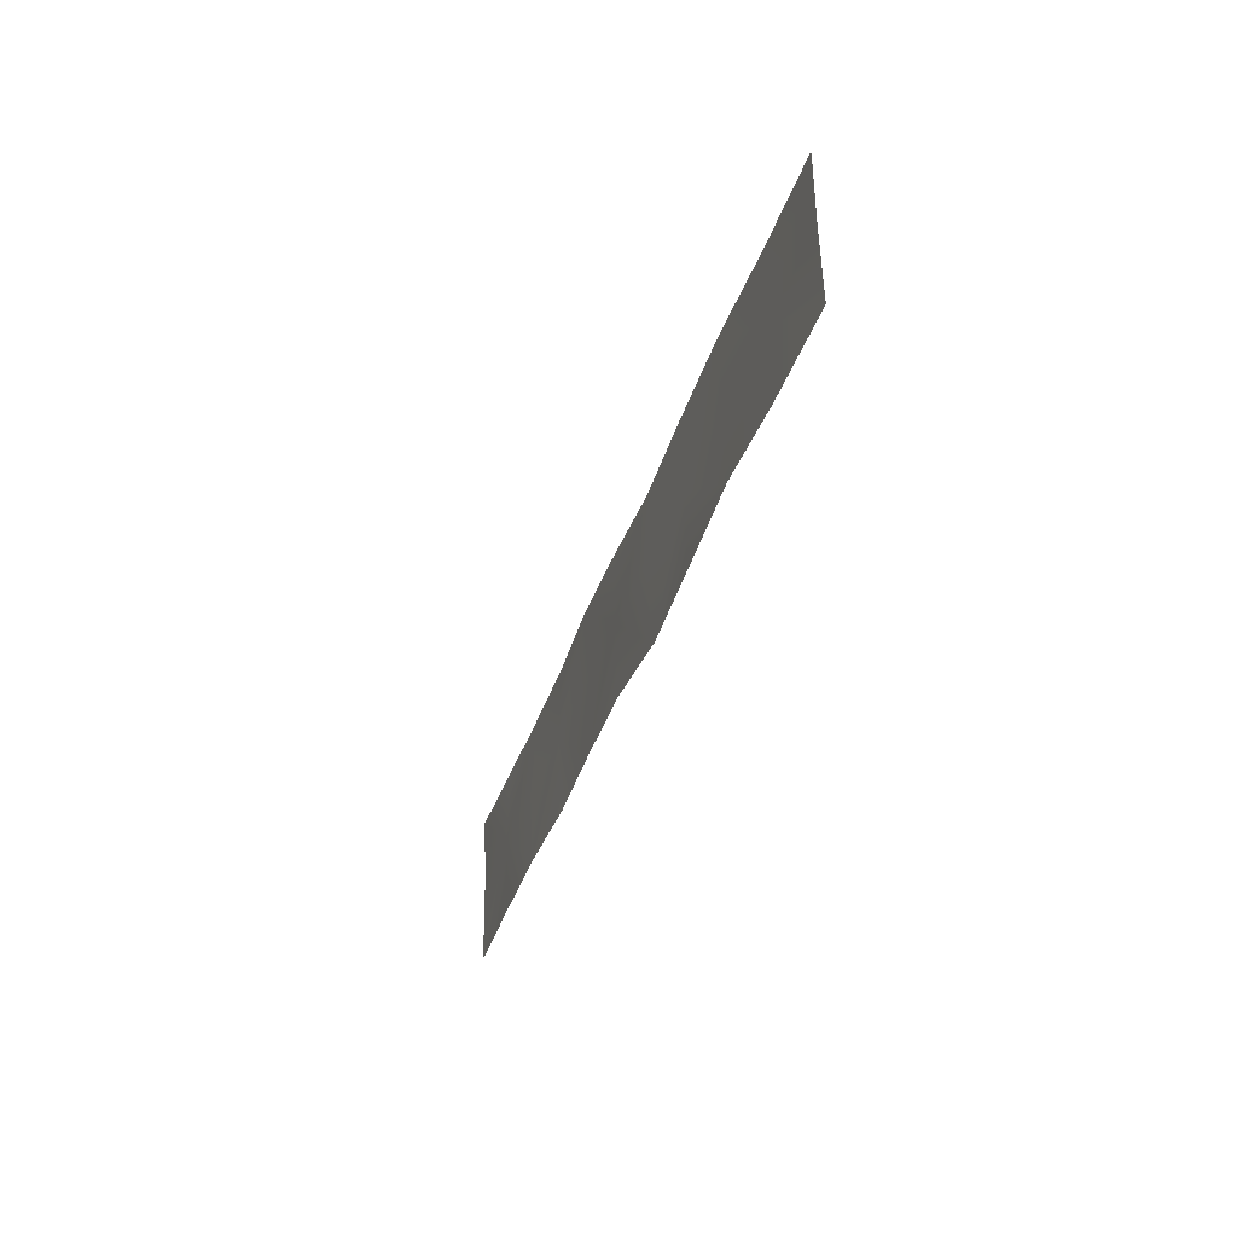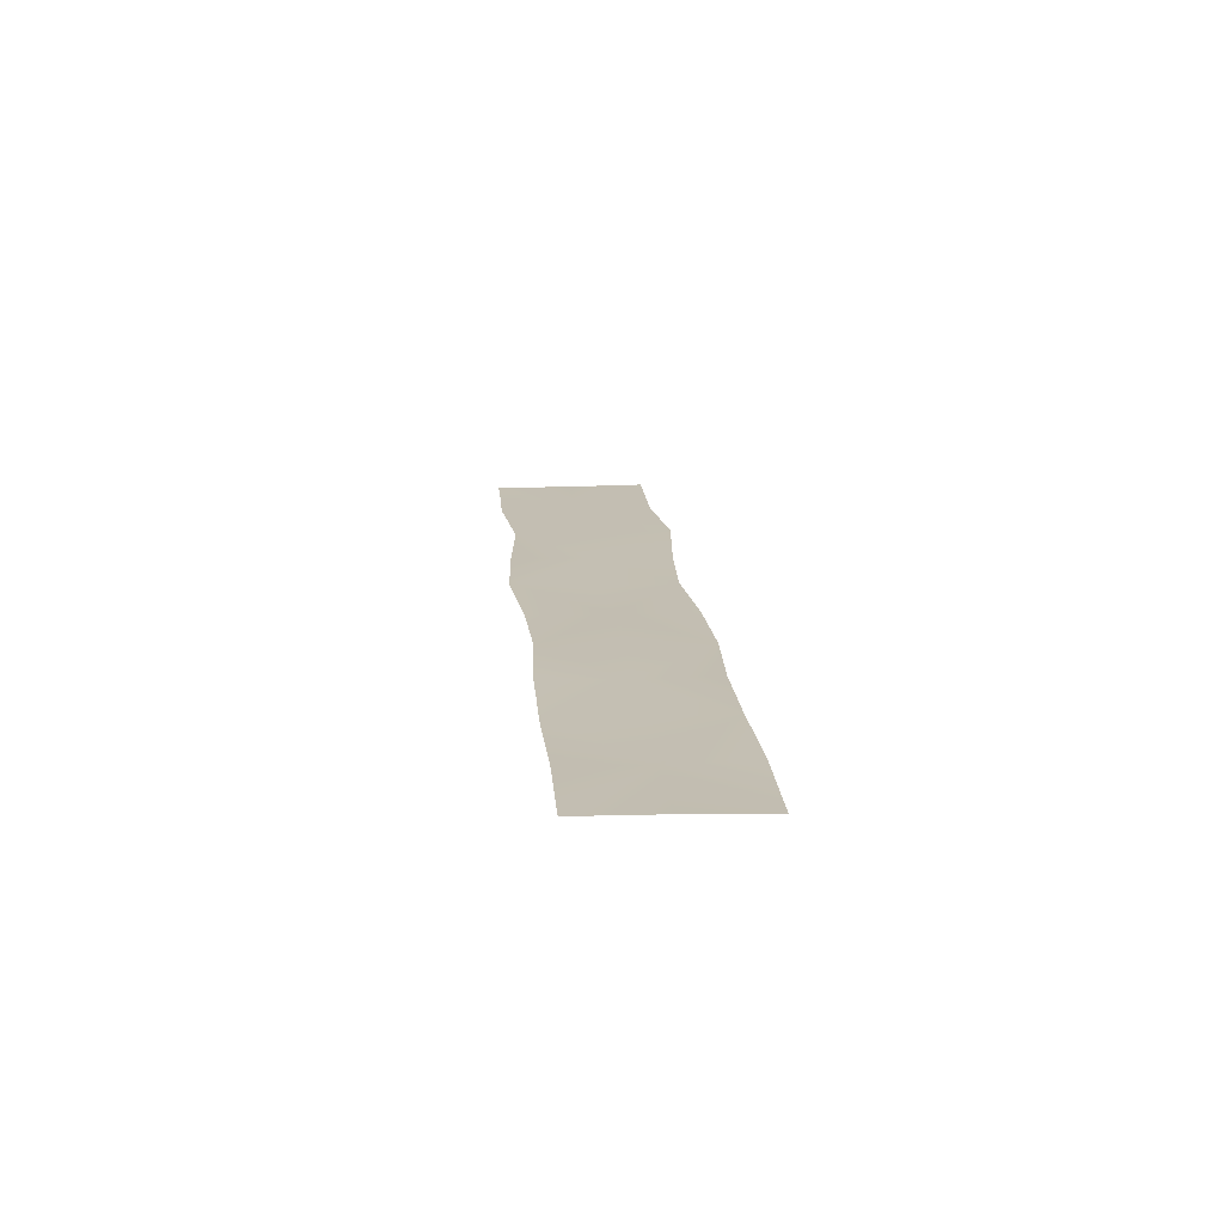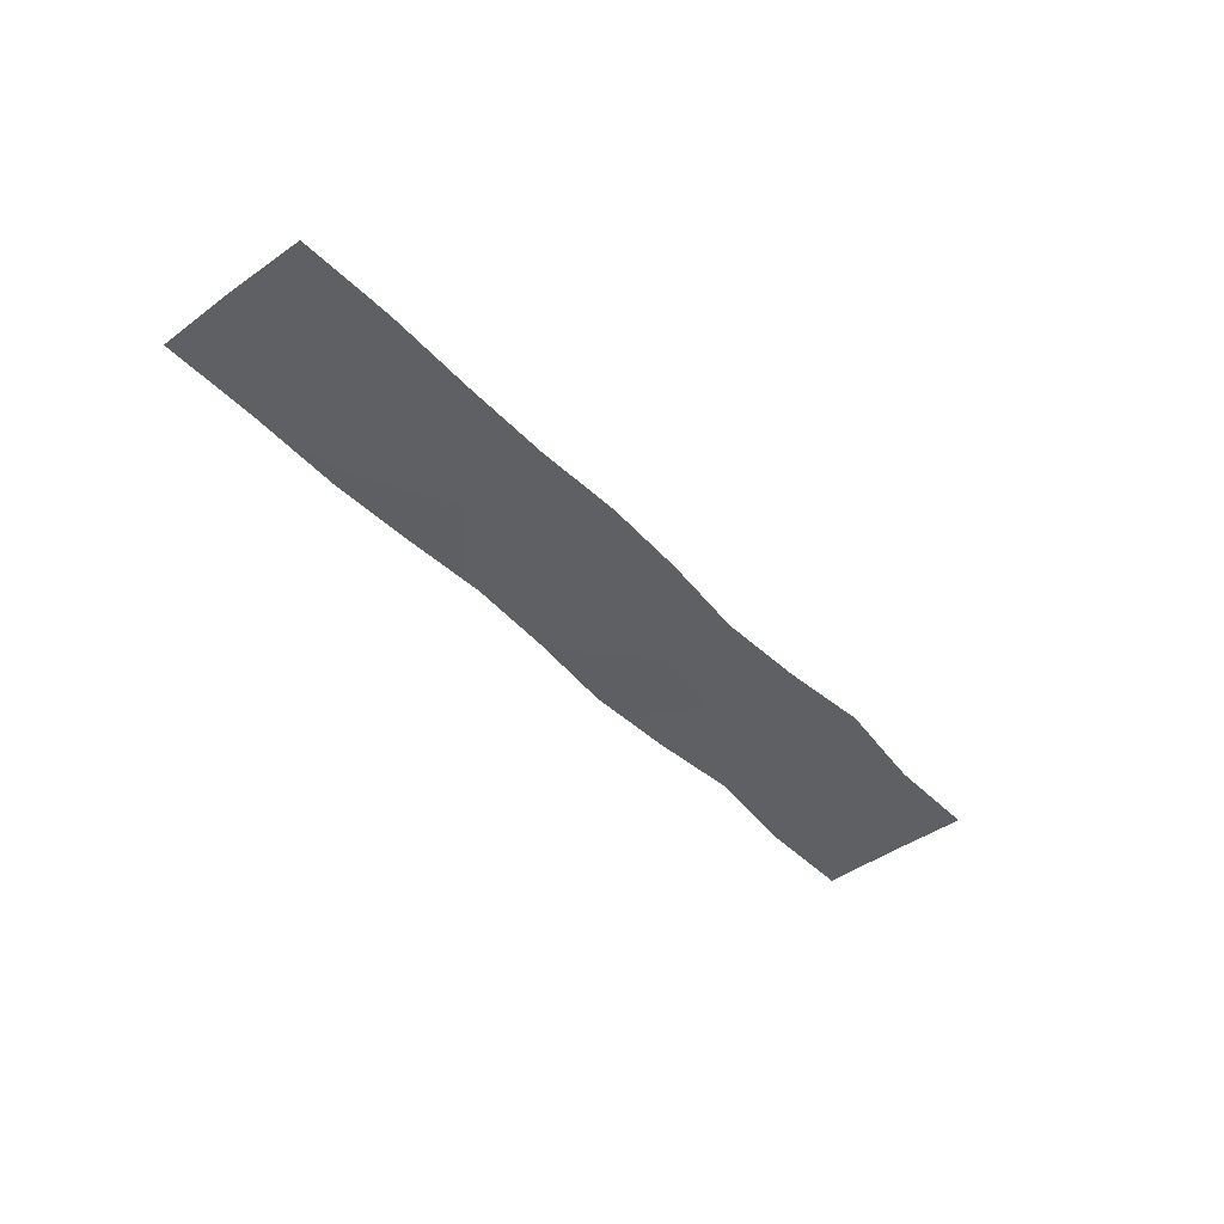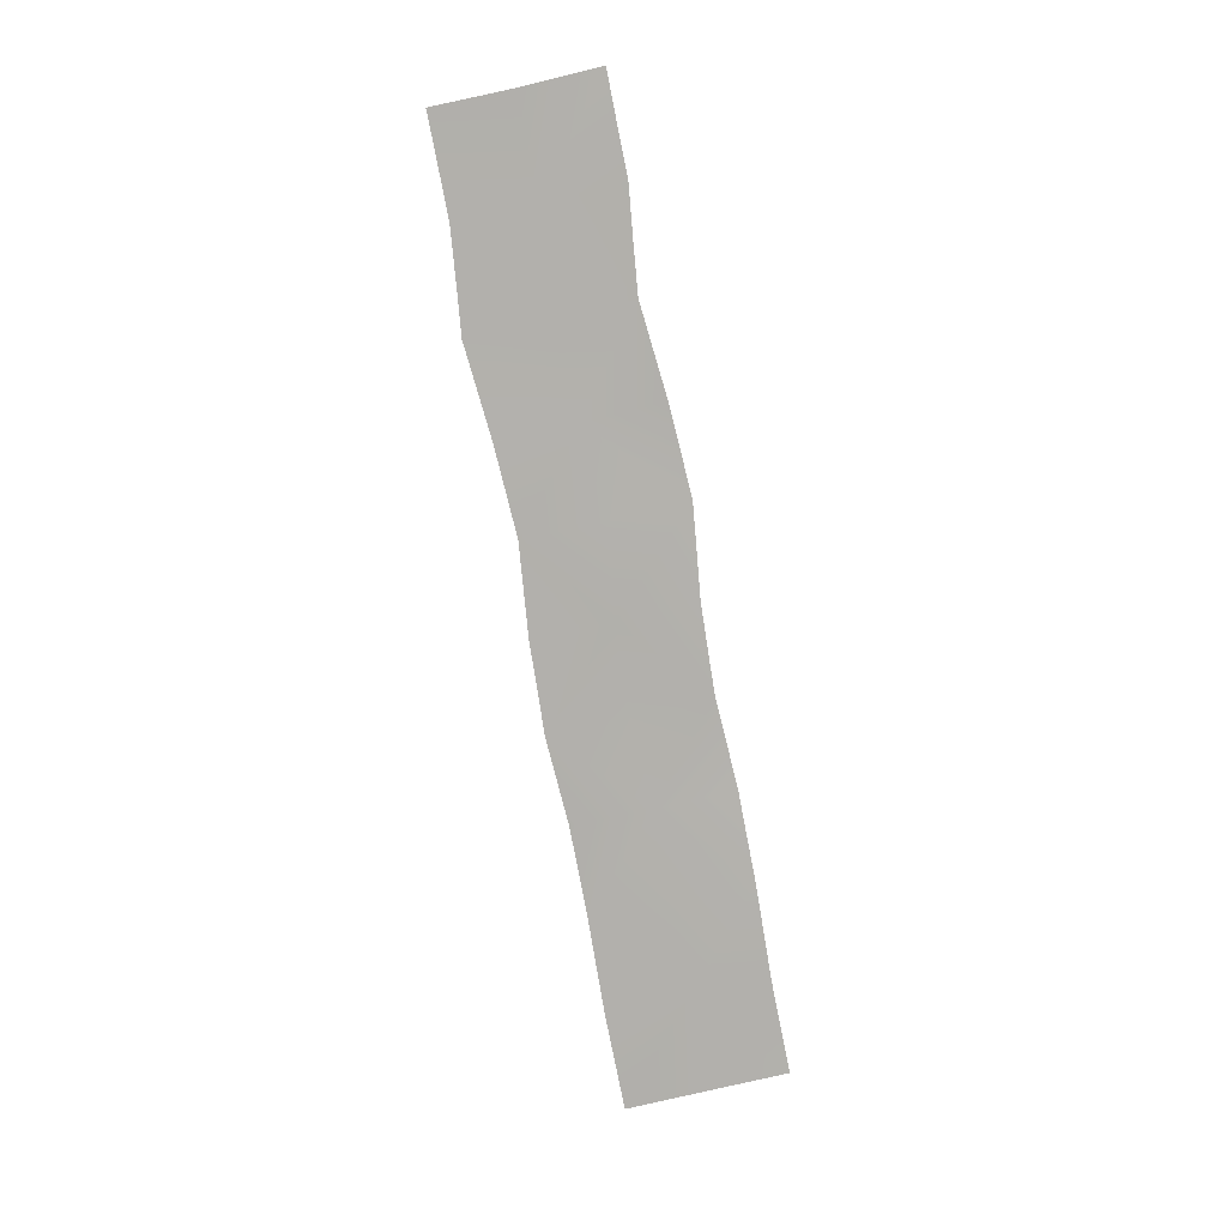
<metadata>
{"format":"obj","ext":"obj","renderer":"f3d","projection":"perspective","resolution":1024,"background":"white","views":[{"elev":-37.0,"azim":73.0,"up":"+Z"},{"elev":17.5,"azim":-95.9,"up":"+Y"},{"elev":-42.5,"azim":-51.6,"up":"+Y"},{"elev":-78.9,"azim":100.2,"up":"+Y"}]}
</metadata>
<code>
g _water_cooler05
v 1.143e+04 -23.35 -5458
v 1.16e+04 -19.88 -5454
v 1.161e+04 -24.51 -5593
v 1.144e+04 -19.41 -5596
v 1.177e+04 -19.61 -5457
v 1.177e+04 -22.67 -5595
v 1.178e+04 -23.35 -5734
v 1.161e+04 -20.65 -5732
v 1.145e+04 -19.14 -5734
v 1.177e+04 -19.61 -5457
v 1.193e+04 -19.67 -5455
v 1.193e+04 -22.51 -5593
v 1.177e+04 -22.67 -5595
v 1.208e+04 -22.34 -5444
v 1.208e+04 -20.02 -5582
v 1.209e+04 -19.16 -5720
v 1.194e+04 -18.49 -5731
v 1.178e+04 -23.35 -5734
v 1.208e+04 -22.34 -5444
v 1.224e+04 -21.91 -5449
v 1.224e+04 -23.57 -5586
v 1.208e+04 -20.02 -5582
v 1.24e+04 -21.78 -5462
v 1.24e+04 -27.32 -5601
v 1.241e+04 -18.25 -5739
v 1.225e+04 -21.84 -5724
v 1.209e+04 -19.16 -5720
v 1.24e+04 -21.78 -5462
v 1.255e+04 -23.03 -5451
v 1.256e+04 -22.01 -5589
v 1.24e+04 -27.32 -5601
v 1.272e+04 -20.04 -5434
v 1.272e+04 -22.61 -5572
v 1.273e+04 -22.73 -5710
v 1.257e+04 -21.55 -5728
v 1.241e+04 -18.25 -5739
v 1.272e+04 -20.04 -5434
v 1.289e+04 -21.84 -5449
v 1.29e+04 -22.18 -5587
v 1.272e+04 -22.61 -5572
v 1.306e+04 -20.86 -5447
v 1.307e+04 -22.62 -5585
v 1.308e+04 -23.33 -5723
v 1.29e+04 -24.77 -5725
v 1.273e+04 -22.73 -5710
v 1.143e+04 -22.71 -5458
v 1.16e+04 -19.24 -5454
v 1.161e+04 -23.87 -5593
v 1.144e+04 -18.77 -5596
v 1.177e+04 -18.97 -5457
v 1.177e+04 -22.03 -5595
v 1.178e+04 -22.71 -5734
v 1.161e+04 -20.01 -5732
v 1.145e+04 -18.5 -5735
v 1.177e+04 -18.97 -5457
v 1.193e+04 -19.03 -5455
v 1.193e+04 -21.87 -5593
v 1.177e+04 -22.03 -5595
v 1.208e+04 -21.7 -5444
v 1.208e+04 -19.38 -5582
v 1.209e+04 -18.52 -5721
v 1.194e+04 -17.85 -5731
v 1.178e+04 -22.71 -5734
v 1.208e+04 -21.7 -5444
v 1.224e+04 -21.27 -5448
v 1.224e+04 -22.93 -5586
v 1.208e+04 -19.38 -5582
v 1.24e+04 -21.14 -5462
v 1.24e+04 -26.68 -5600
v 1.241e+04 -17.61 -5739
v 1.225e+04 -21.2 -5724
v 1.209e+04 -18.52 -5721
v 1.24e+04 -21.14 -5462
v 1.255e+04 -22.39 -5451
v 1.256e+04 -21.37 -5589
v 1.24e+04 -26.68 -5600
v 1.272e+04 -19.4 -5434
v 1.272e+04 -21.97 -5572
v 1.273e+04 -22.09 -5710
v 1.257e+04 -20.91 -5728
v 1.241e+04 -17.61 -5739
v 1.272e+04 -19.4 -5434
v 1.289e+04 -21.2 -5449
v 1.29e+04 -21.54 -5587
v 1.272e+04 -21.97 -5572
v 1.306e+04 -20.22 -5447
v 1.307e+04 -21.98 -5585
v 1.308e+04 -22.69 -5723
v 1.29e+04 -24.13 -5725
v 1.273e+04 -22.09 -5710
f 3 2 5
f 2 3 1
f 4 1 3
f 5 6 3
f 7 3 6
f 3 9 4
f 9 3 8
f 7 8 3
f 12 11 14
f 11 12 10
f 13 10 12
f 14 15 12
f 16 12 15
f 12 18 13
f 18 12 17
f 16 17 12
f 21 20 23
f 20 21 19
f 22 19 21
f 23 24 21
f 25 21 24
f 21 27 22
f 27 21 26
f 25 26 21
f 30 29 32
f 29 30 28
f 31 28 30
f 32 33 30
f 34 30 33
f 30 36 31
f 36 30 35
f 34 35 30
f 39 38 41
f 38 39 37
f 40 37 39
f 41 42 39
f 43 39 42
f 39 45 40
f 45 39 44
f 43 44 39
f 48 47 50
f 47 48 46
f 49 46 48
f 50 51 48
f 52 48 51
f 48 54 49
f 54 48 53
f 52 53 48
f 57 56 59
f 56 57 55
f 58 55 57
f 59 60 57
f 61 57 60
f 57 63 58
f 63 57 62
f 61 62 57
f 66 65 68
f 65 66 64
f 67 64 66
f 68 69 66
f 70 66 69
f 66 72 67
f 72 66 71
f 70 71 66
f 75 74 77
f 74 75 73
f 76 73 75
f 77 78 75
f 79 75 78
f 75 81 76
f 81 75 80
f 79 80 75
f 84 83 86
f 83 84 82
f 85 82 84
f 86 87 84
f 88 84 87
f 84 90 85
f 90 84 89
f 88 89 84
v 1.143e+04 -22 -5459
v 1.16e+04 -18.53 -5454
v 1.161e+04 -23.16 -5593
v 1.144e+04 -18.06 -5597
v 1.177e+04 -18.25 -5457
v 1.177e+04 -21.31 -5595
v 1.178e+04 -21.99 -5733
v 1.161e+04 -19.29 -5731
v 1.161e+04 -23.16 -5593
v 1.177e+04 -21.31 -5595
v 1.145e+04 -17.78 -5735
v 1.144e+04 -18.06 -5597
v 1.177e+04 -18.25 -5457
v 1.193e+04 -18.31 -5455
v 1.193e+04 -21.15 -5594
v 1.177e+04 -21.31 -5595
v 1.208e+04 -20.98 -5444
v 1.208e+04 -18.67 -5583
v 1.209e+04 -17.8 -5721
v 1.194e+04 -17.13 -5732
v 1.193e+04 -21.15 -5594
v 1.208e+04 -18.67 -5583
v 1.178e+04 -21.99 -5733
v 1.177e+04 -21.31 -5595
v 1.208e+04 -20.98 -5444
v 1.224e+04 -20.55 -5448
v 1.224e+04 -22.21 -5585
v 1.208e+04 -18.67 -5583
v 1.24e+04 -20.42 -5461
v 1.24e+04 -25.96 -5600
v 1.241e+04 -16.89 -5738
v 1.225e+04 -20.49 -5723
v 1.224e+04 -22.21 -5585
v 1.241e+04 -16.89 -5738
v 1.209e+04 -17.8 -5721
v 1.208e+04 -18.67 -5583
v 1.24e+04 -20.42 -5461
v 1.255e+04 -21.67 -5451
v 1.256e+04 -20.66 -5589
v 1.24e+04 -25.96 -5600
v 1.272e+04 -18.68 -5434
v 1.272e+04 -21.25 -5571
v 1.273e+04 -21.37 -5710
v 1.257e+04 -20.19 -5728
v 1.241e+04 -16.89 -5738
v 1.272e+04 -18.68 -5434
v 1.289e+04 -20.49 -5450
v 1.29e+04 -20.83 -5588
v 1.272e+04 -21.25 -5571
v 1.306e+04 -19.51 -5446
v 1.307e+04 -21.26 -5584
v 1.308e+04 -21.97 -5722
v 1.29e+04 -23.42 -5726
v 1.273e+04 -21.37 -5710
f 99 100 97
f 97 98 99
f 101 99 98
f 99 101 102
f 127 128 129
f 131 129 128
f 129 131 132
f 129 132 133
f 129 130 127
f 129 135 130
f 135 129 134
f 133 134 129
f 138 137 140
f 137 138 136
f 139 136 138
f 140 141 138
f 142 138 141
f 138 144 139
f 144 138 143
f 142 143 138
f 115 117 118
f 117 115 116
f 117 120 124
f 120 117 119
f 116 119 117
f 91 93 94
f 93 91 92
f 93 95 96
f 95 93 92
f 103 105 106
f 105 103 104
f 105 107 108
f 107 105 104
f 109 110 111
f 113 111 110
f 111 113 114
f 111 112 109
f 121 122 123
f 125 123 122
f 123 125 126

</code>
